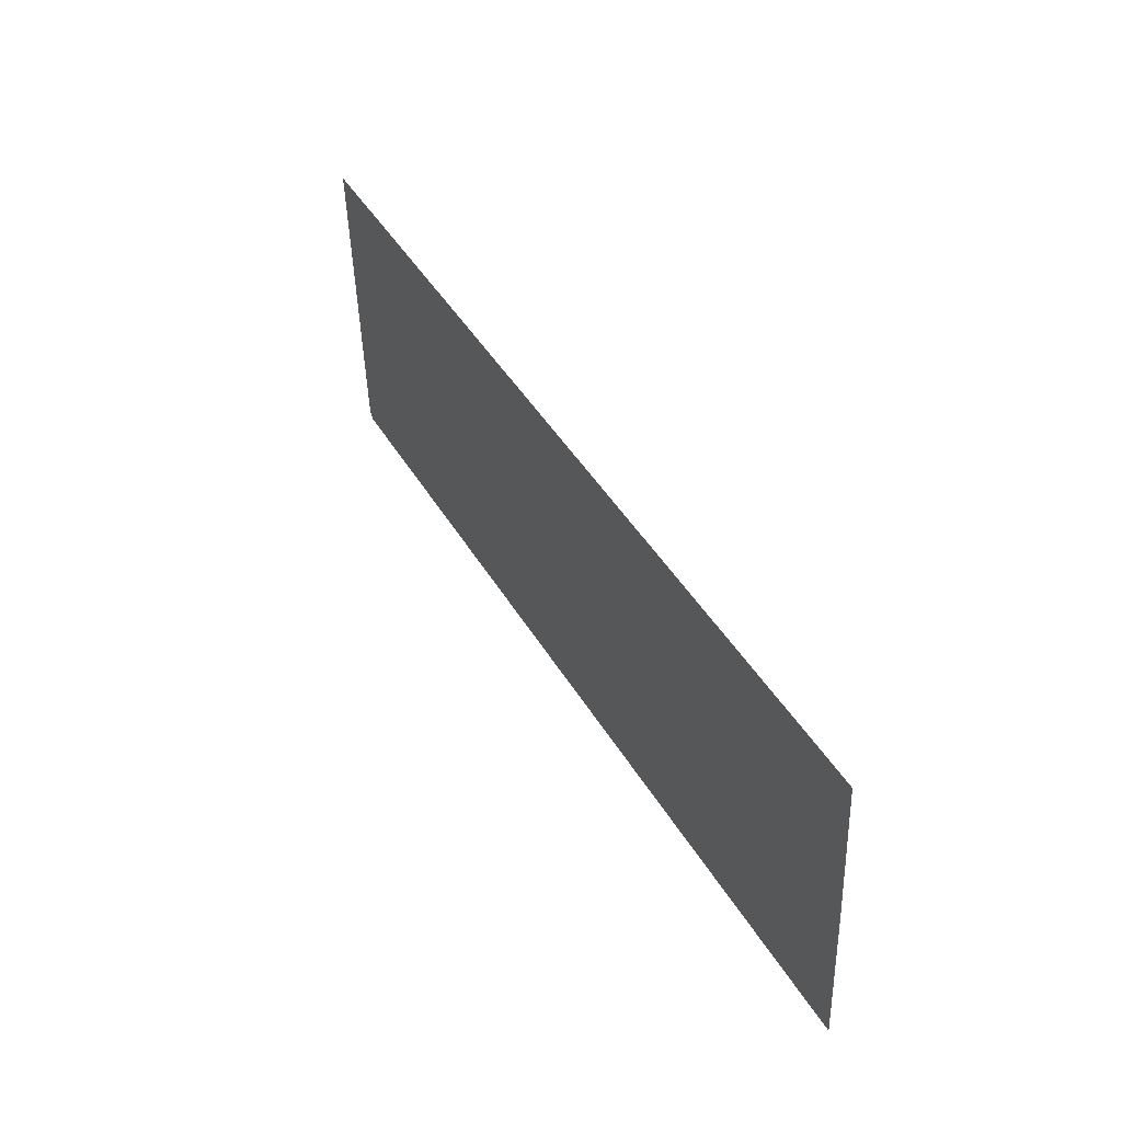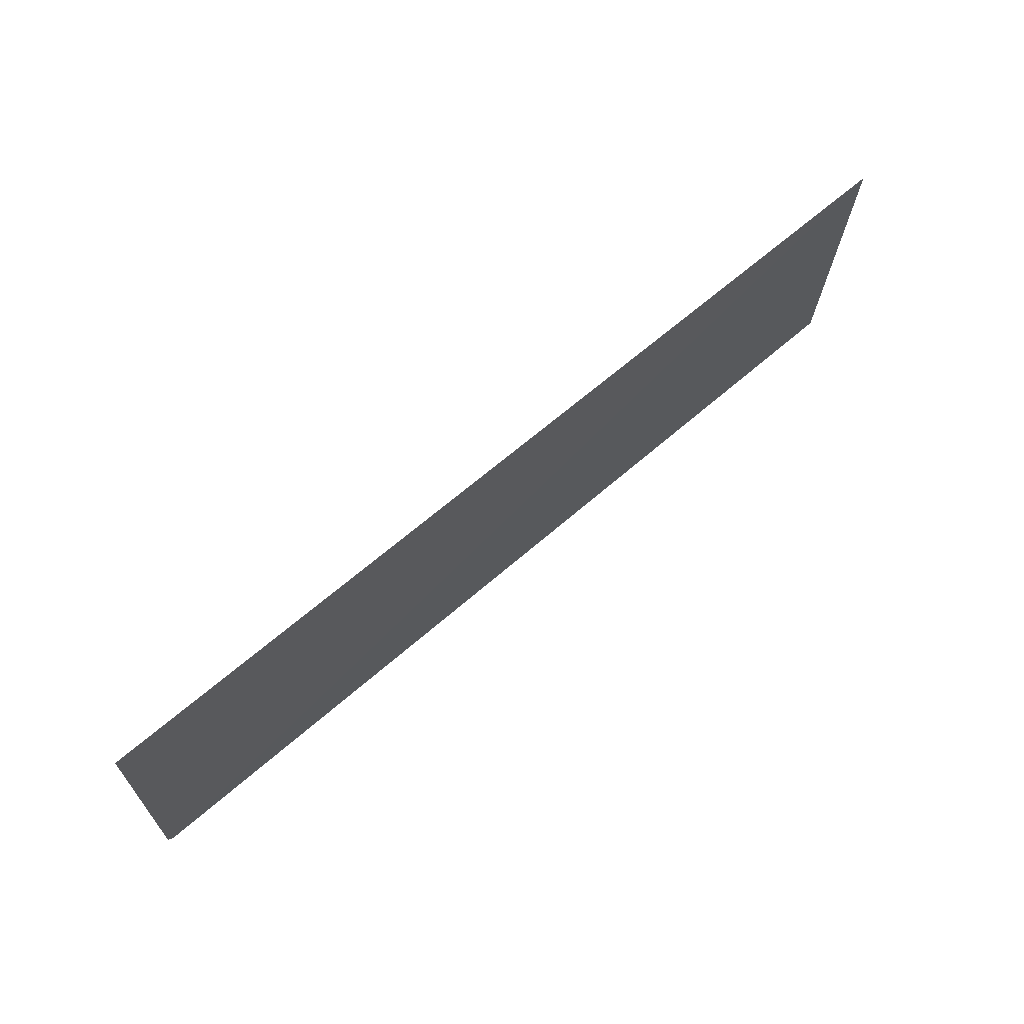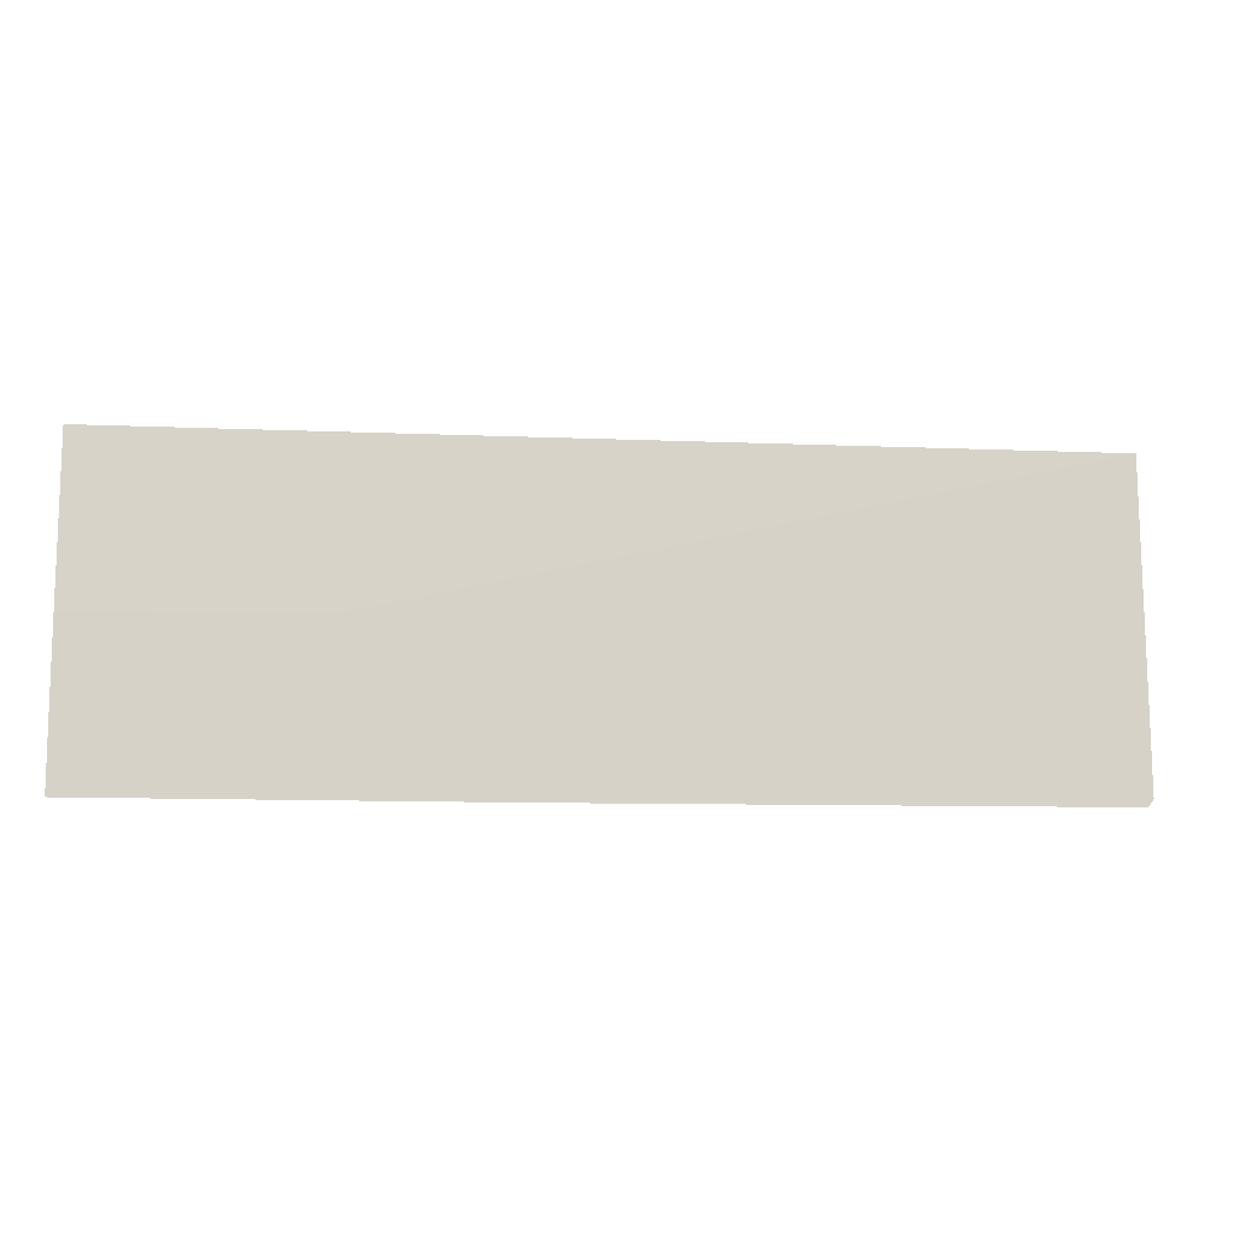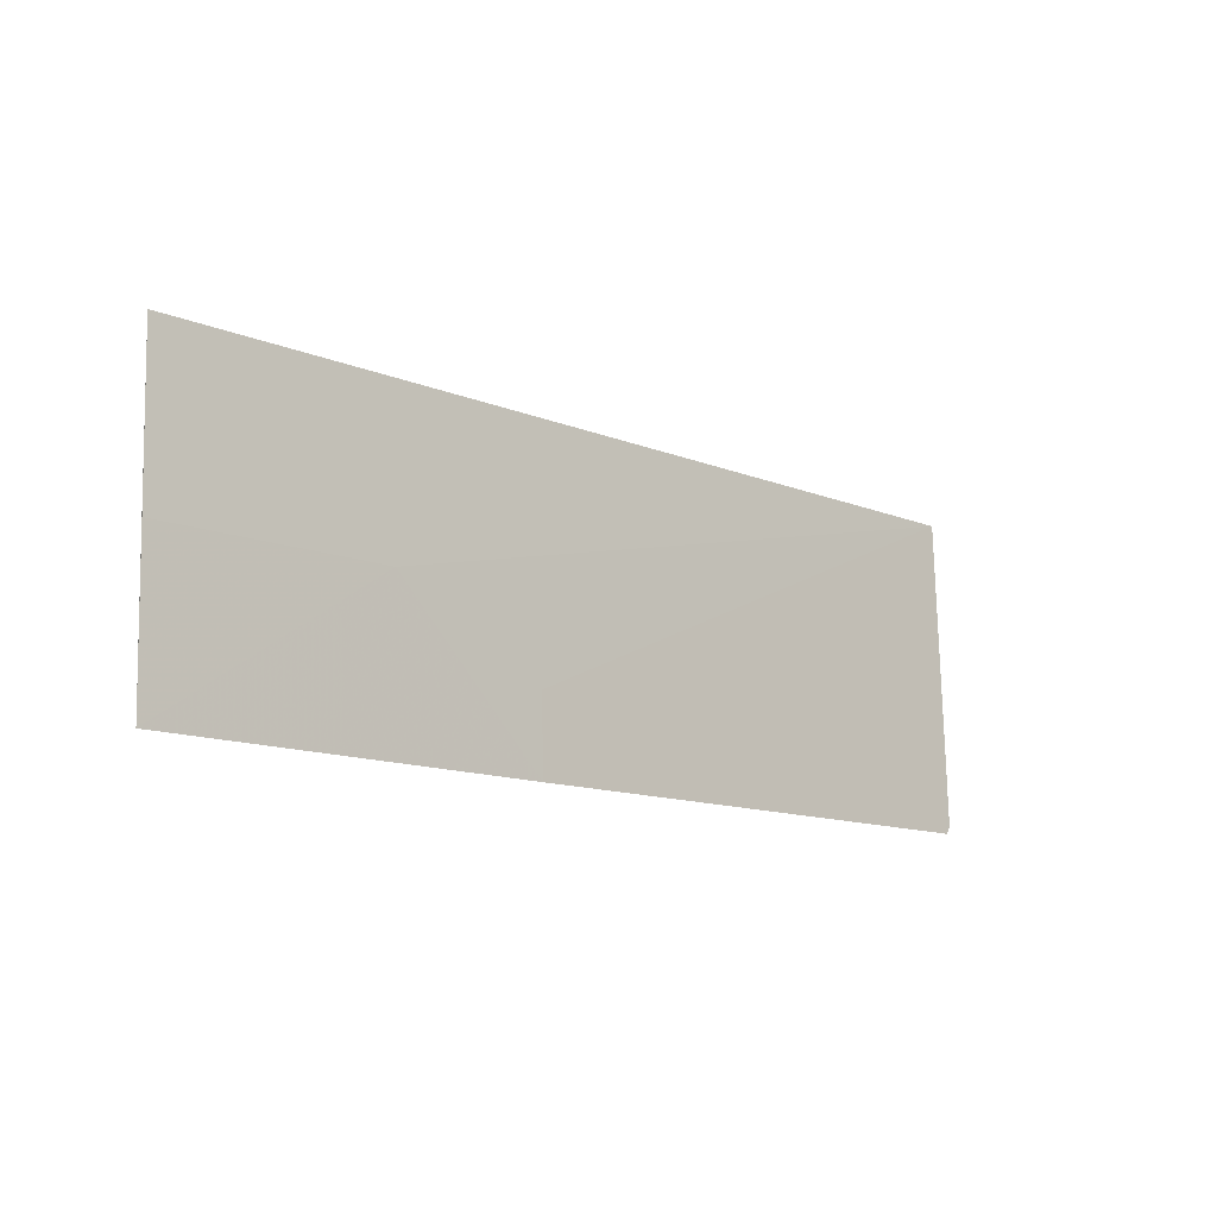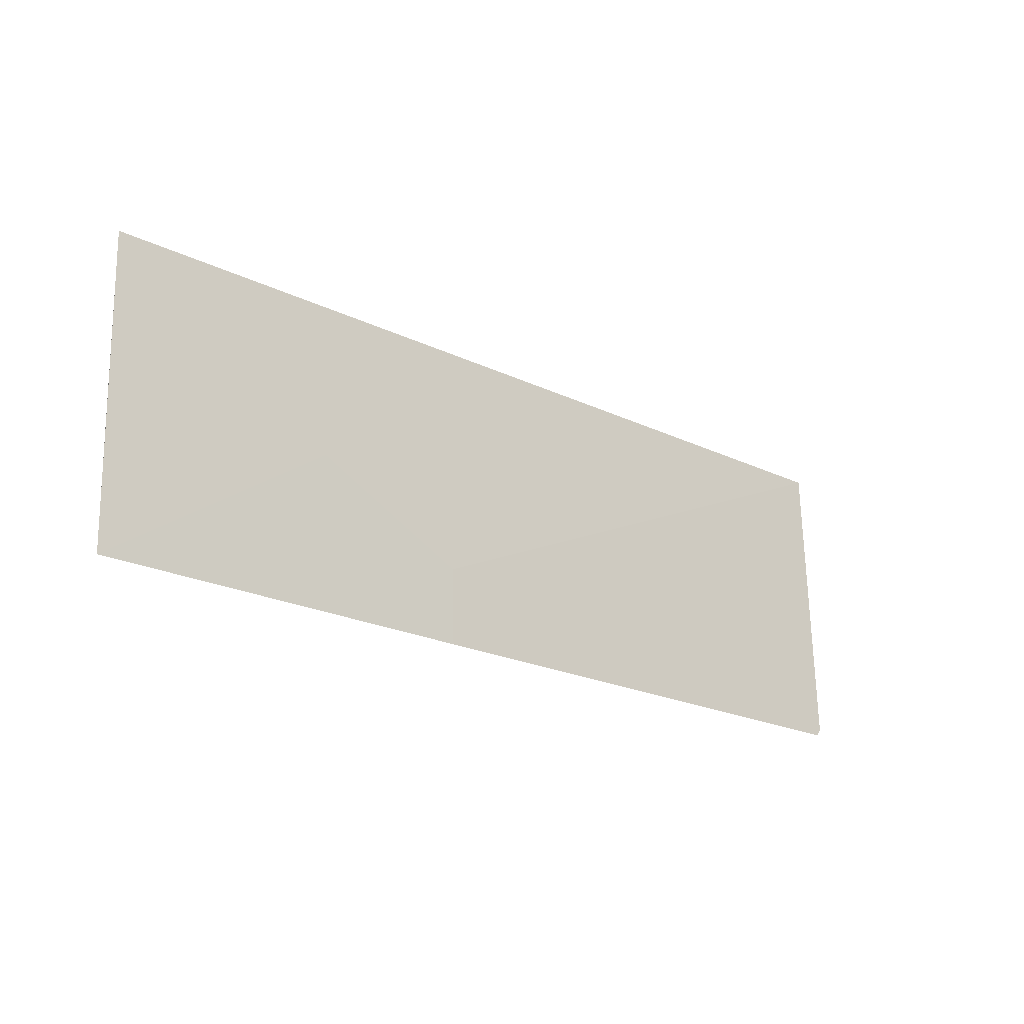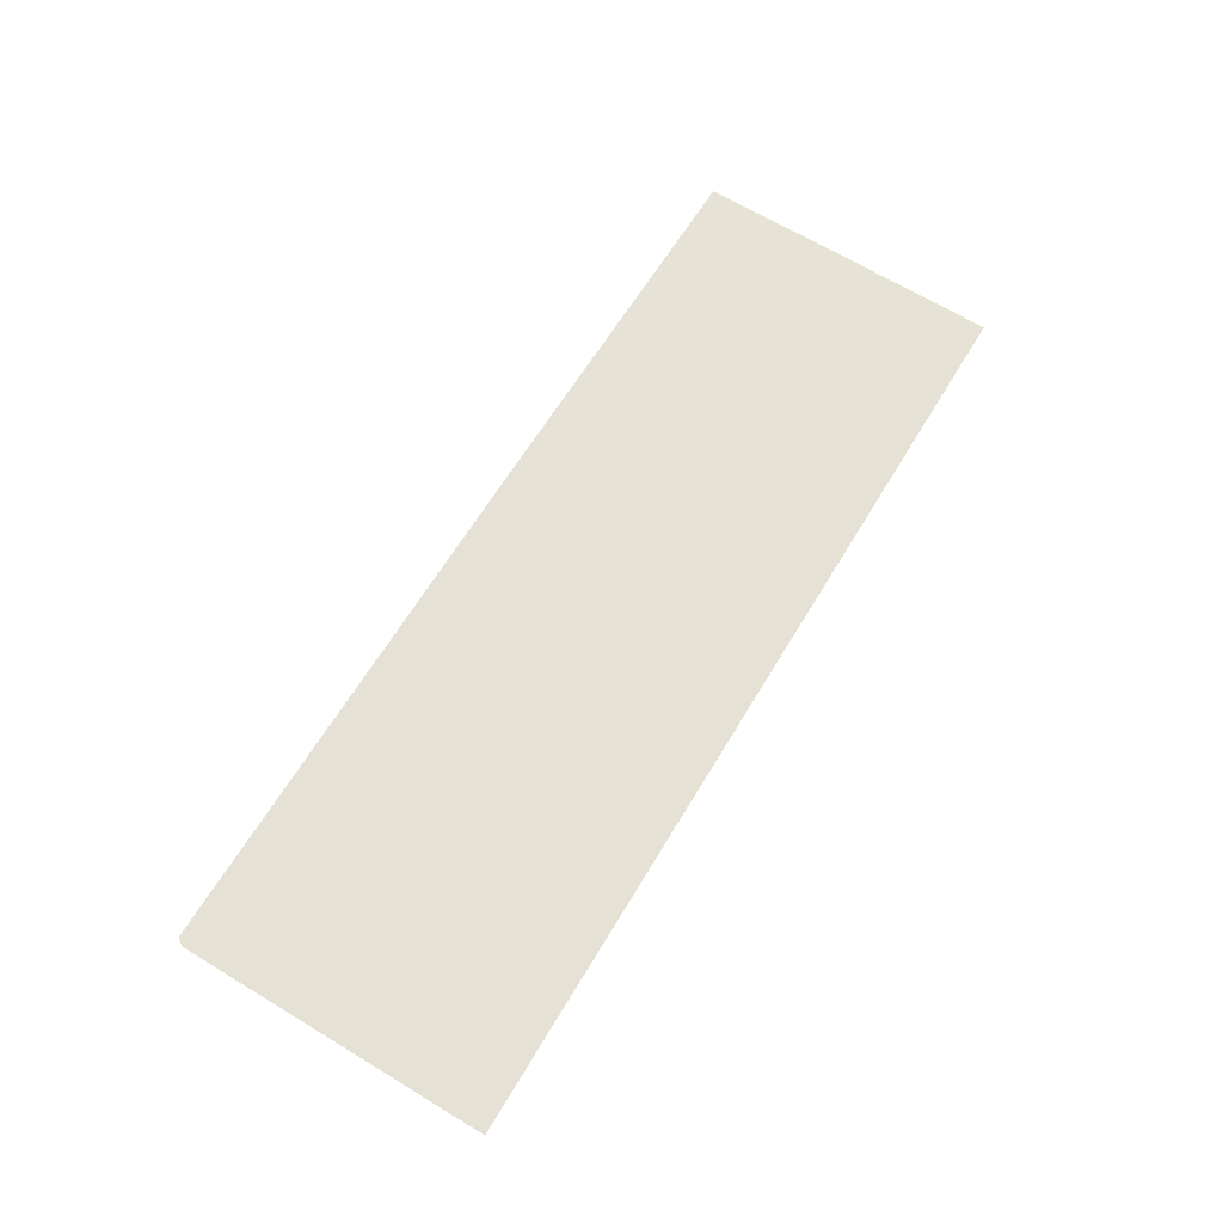
<metadata>
{"format":"obj","ext":"obj","renderer":"f3d","projection":"perspective","resolution":1024,"background":"white","views":[{"elev":42.5,"azim":62.9,"up":"+Z"},{"elev":66.3,"azim":-40.1,"up":"+Z"},{"elev":-9.7,"azim":173.4,"up":"+Z"},{"elev":-12.5,"azim":136.7,"up":"+Z"},{"elev":-21.2,"azim":139.6,"up":"+Z"},{"elev":62.6,"azim":-58.9,"up":"+Y"}]}
</metadata>
<code>
v 0.001667 0.02203 0.141
v -0.02678 0.02188 0.1315
v -0.005422 0.02214 0.1362
v -0.02694 0.02187 0.1317
v -0.02693 0.02158 0.1412
v 0.001681 0.02239 0.1314
v -0.01016 0.02222 0.1314
v 0.00168 0.02223 0.1362
v -0.01016 0.02214 0.1338
f 2 1 4
f 5 2 4
f 5 1 3
f 5 4 1
f 6 1 2
f 7 2 5
f 7 6 2
f 7 3 6
f 8 6 3
f 8 3 1
f 8 1 6
f 9 7 5
f 9 5 3
f 9 3 7

</code>
